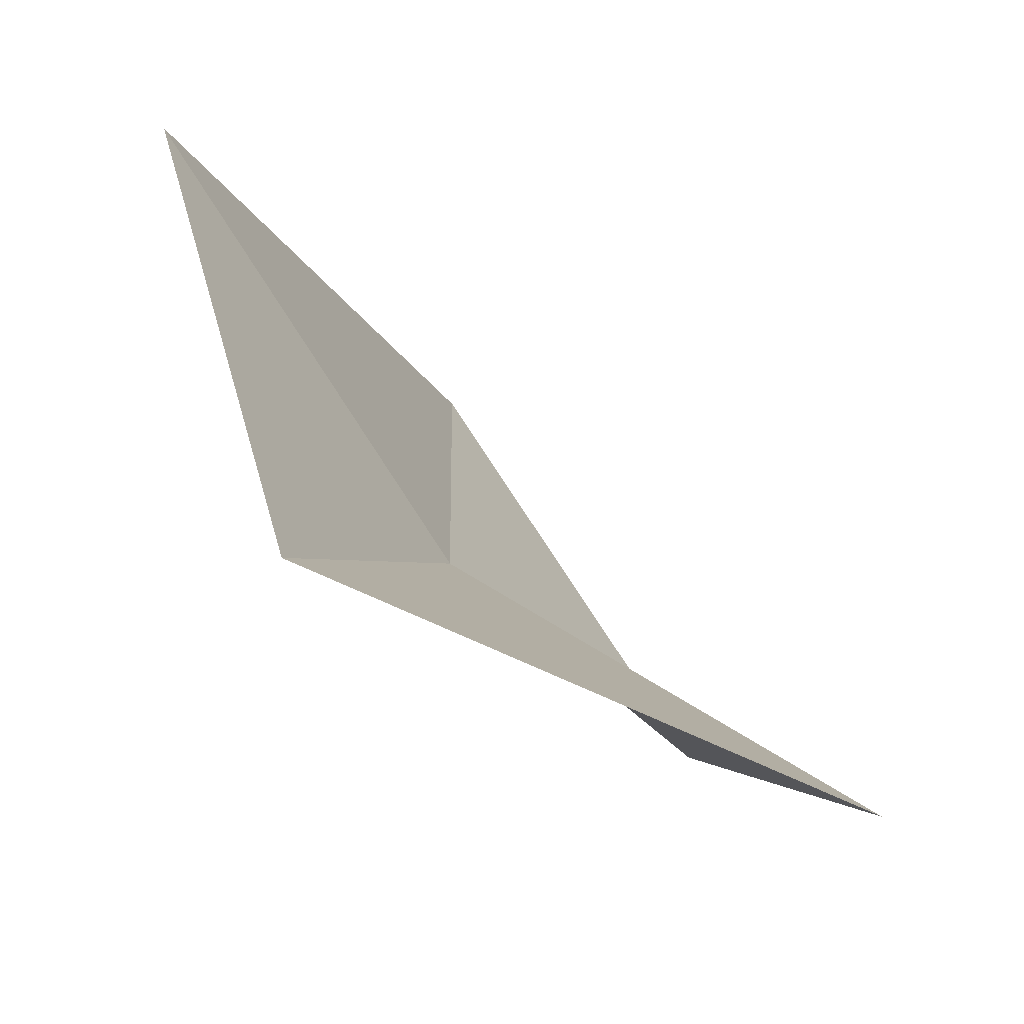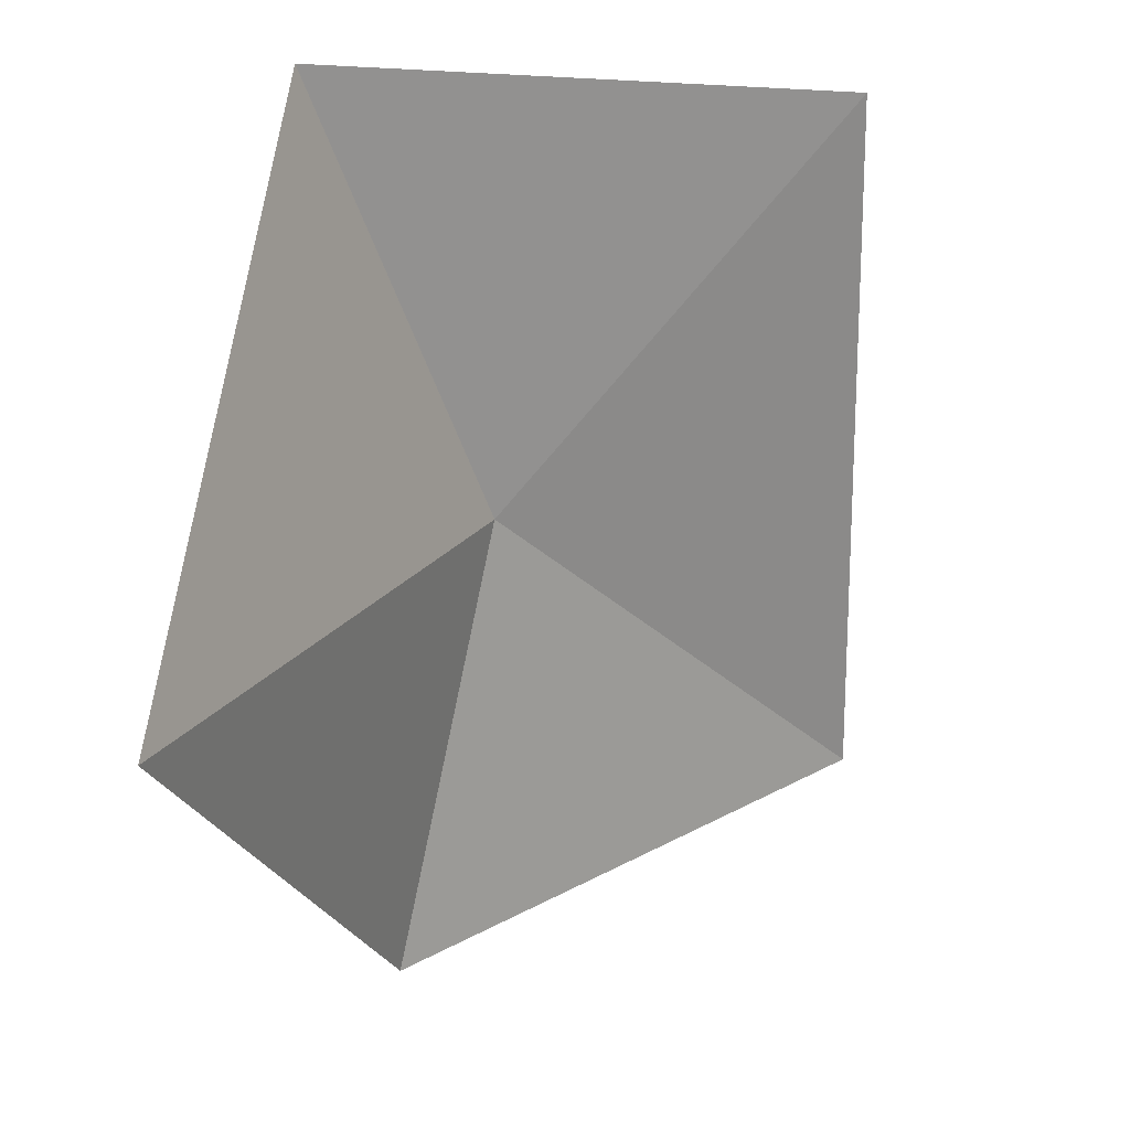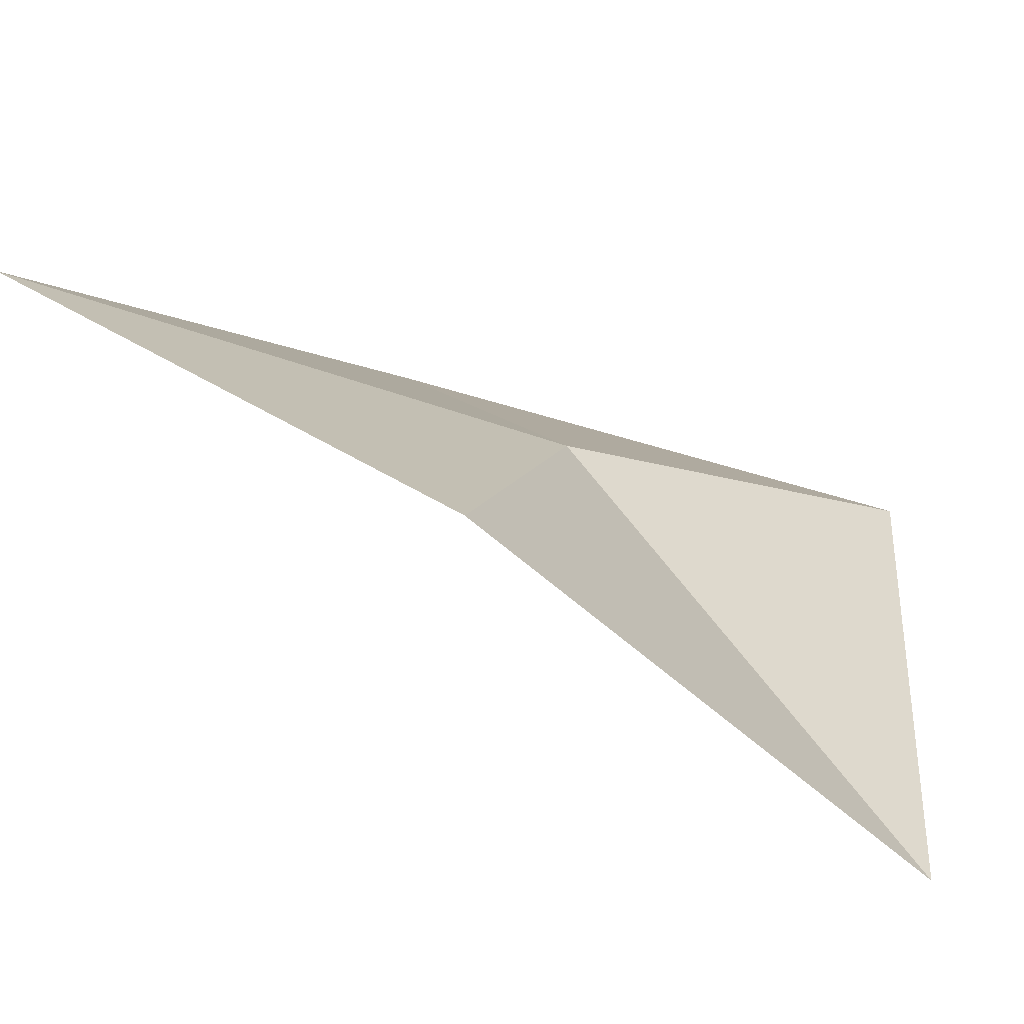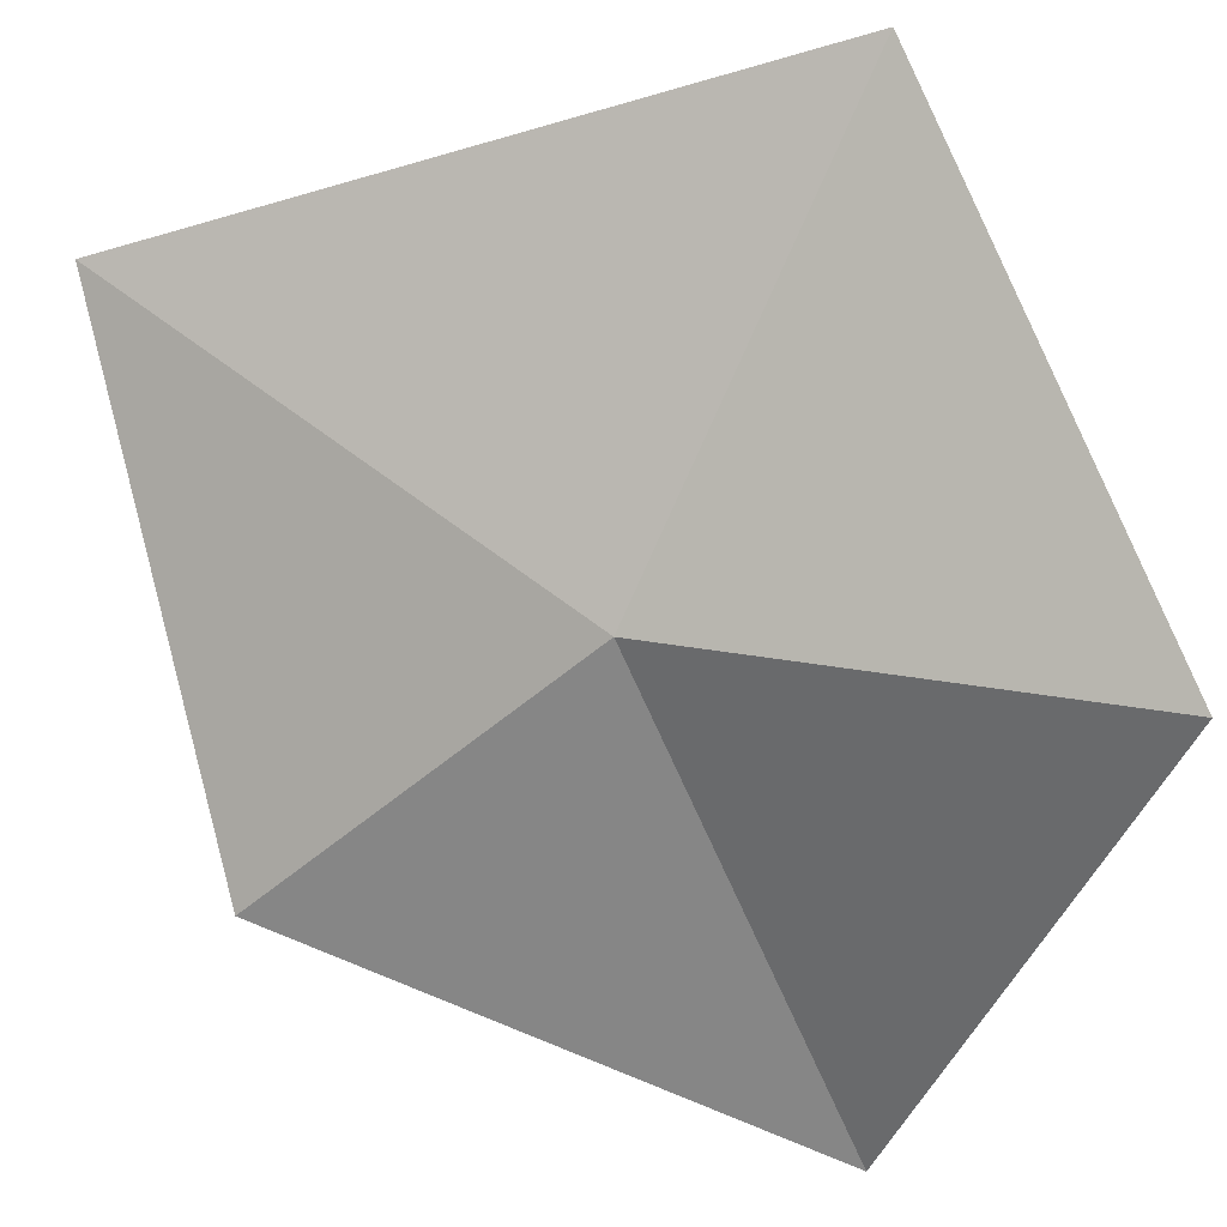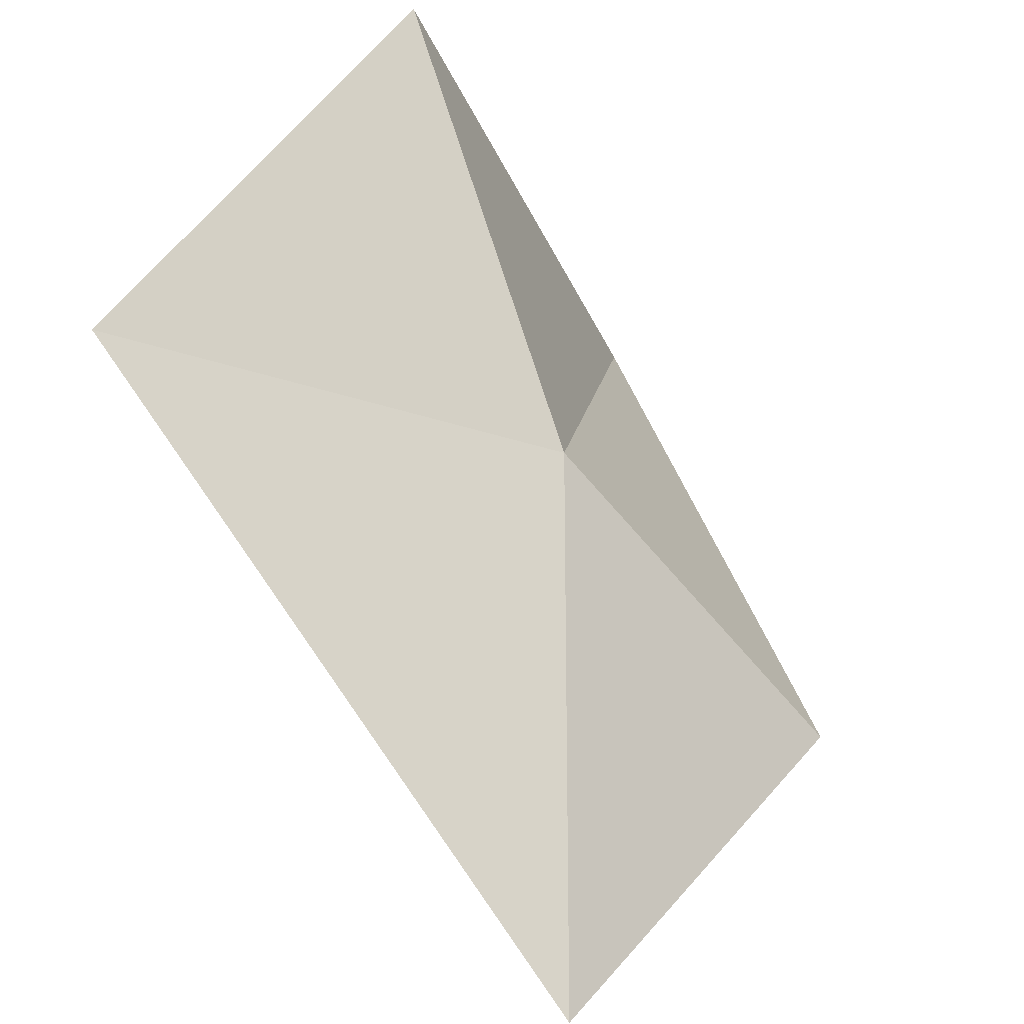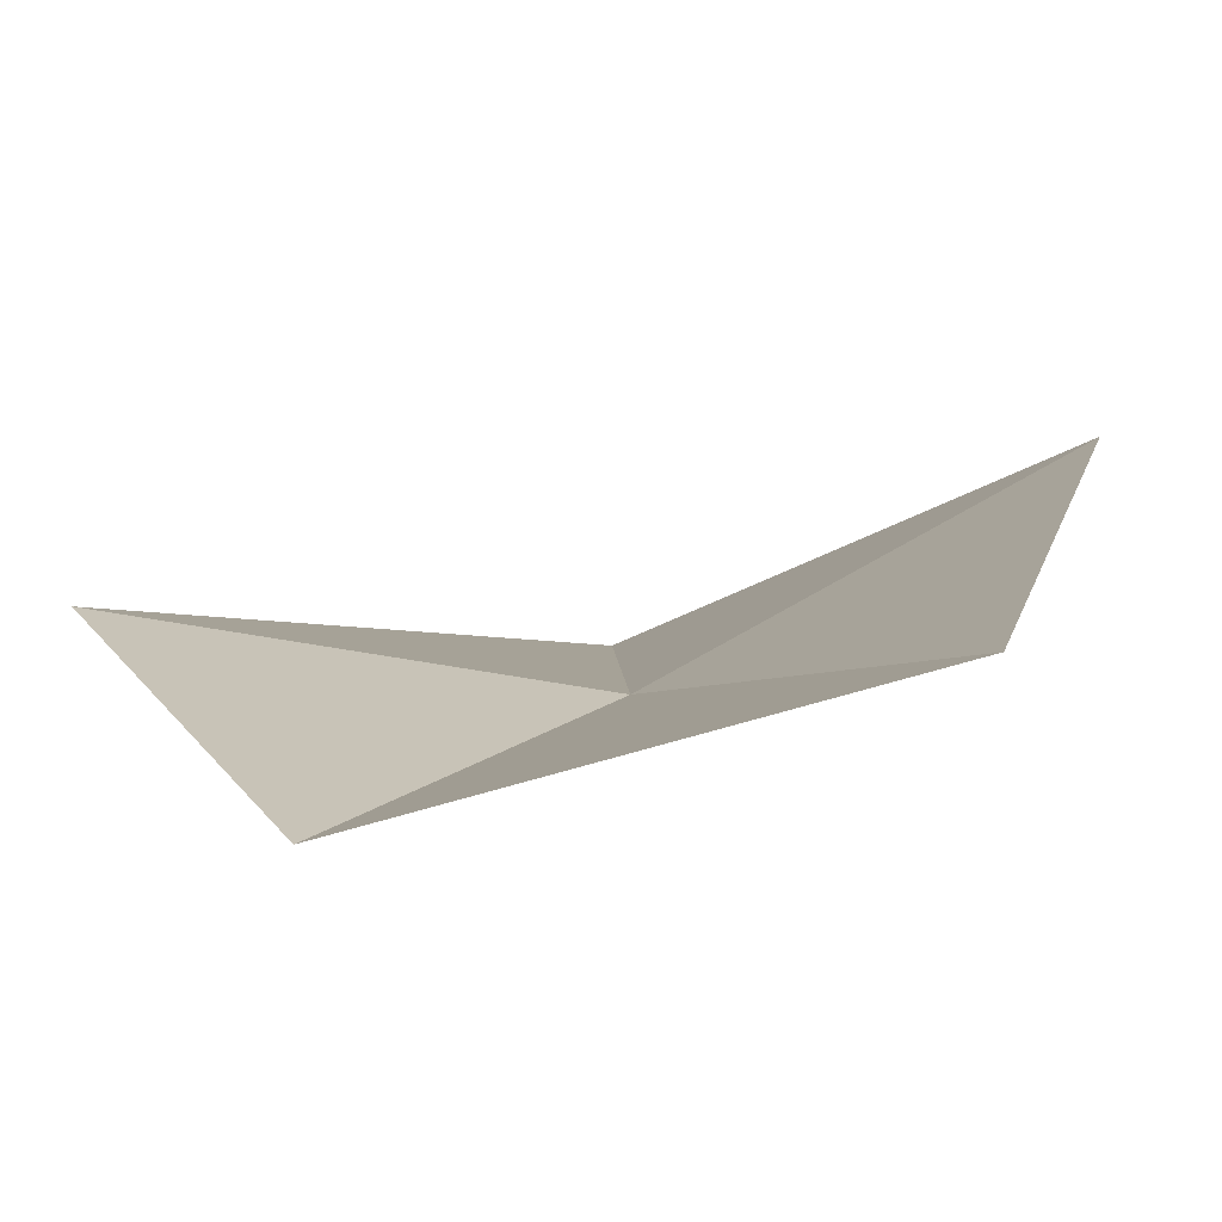
<metadata>
{"format":"obj","ext":"obj","renderer":"f3d","projection":"perspective","resolution":1024,"background":"white","views":[{"elev":63.2,"azim":-82.1,"up":"+Z"},{"elev":-41.1,"azim":-7.3,"up":"+Y"},{"elev":-31.0,"azim":-155.8,"up":"+Y"},{"elev":53.8,"azim":-98.4,"up":"+Y"},{"elev":66.7,"azim":134.6,"up":"+Y"},{"elev":-56.3,"azim":60.3,"up":"+Z"}]}
</metadata>
<code>
v -0.1977 -1.069 -0.05396
v -0.1652 -1.035 -0.02634
v -0.2196 -1.059 -0.01048
v -0.2269 -1.115 -0.03533
v -0.2026 -1.098 -0.08854
v -0.1553 -1.062 -0.09556
f 1 2 3
f 1 3 4
f 1 5 6
f 1 4 5
f 1 6 2

</code>
